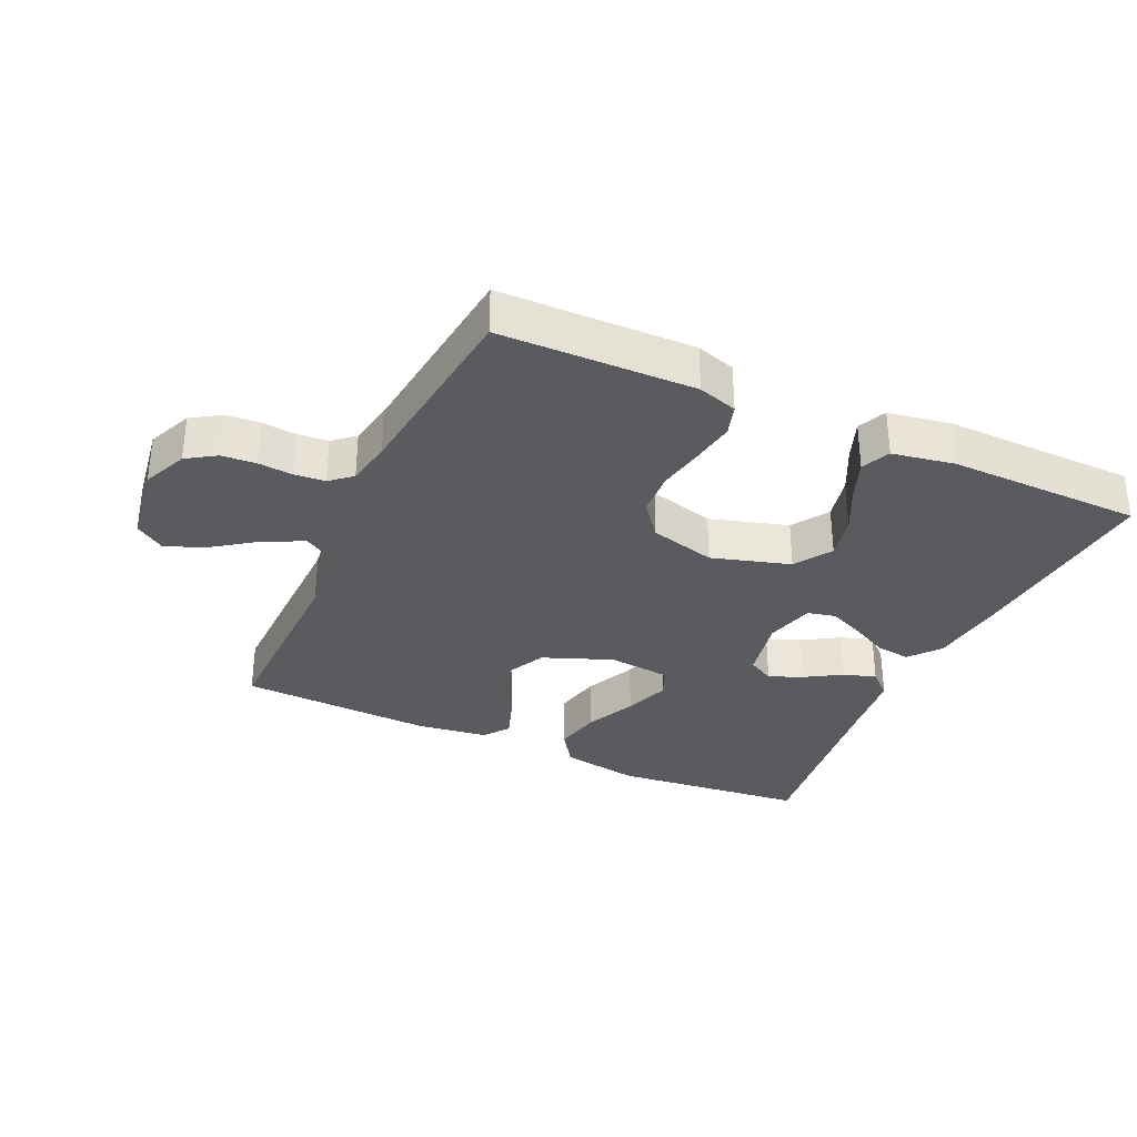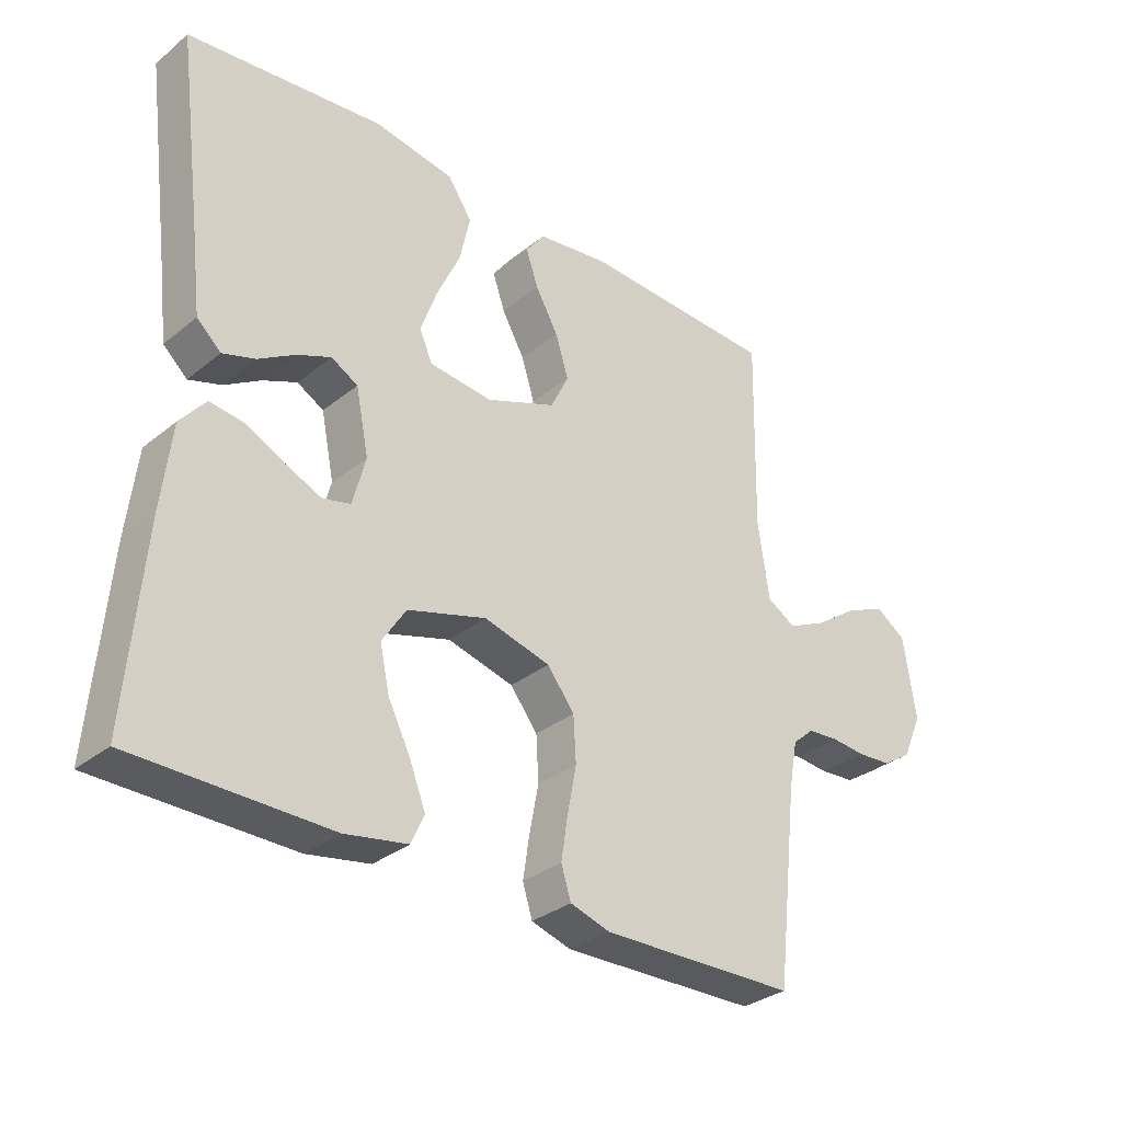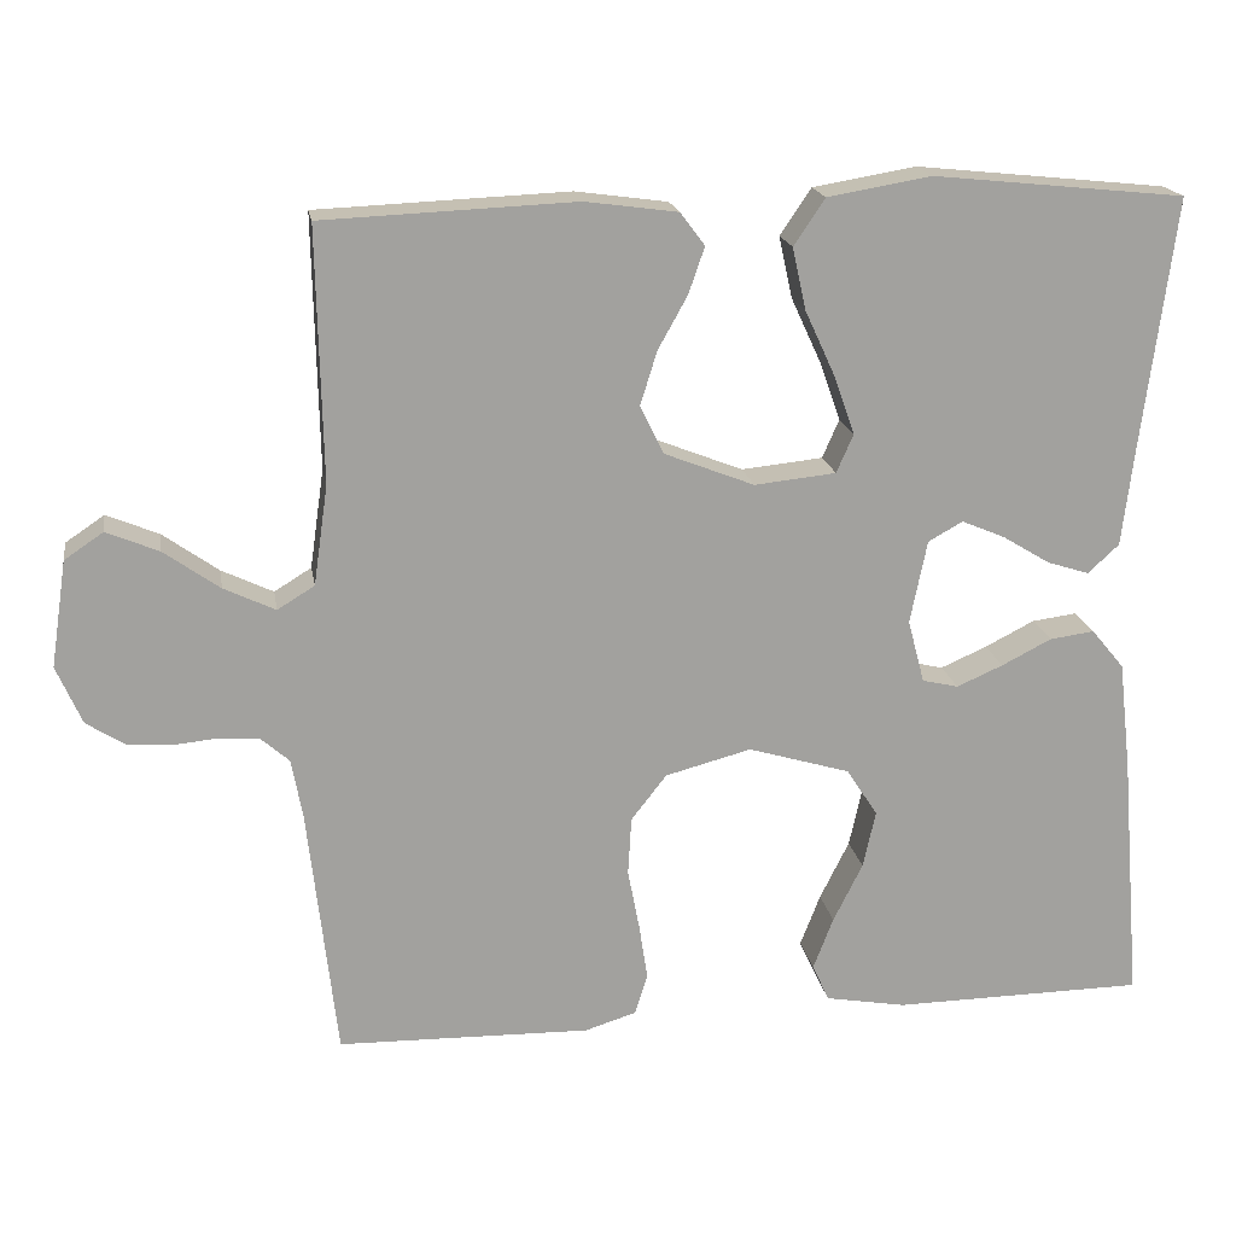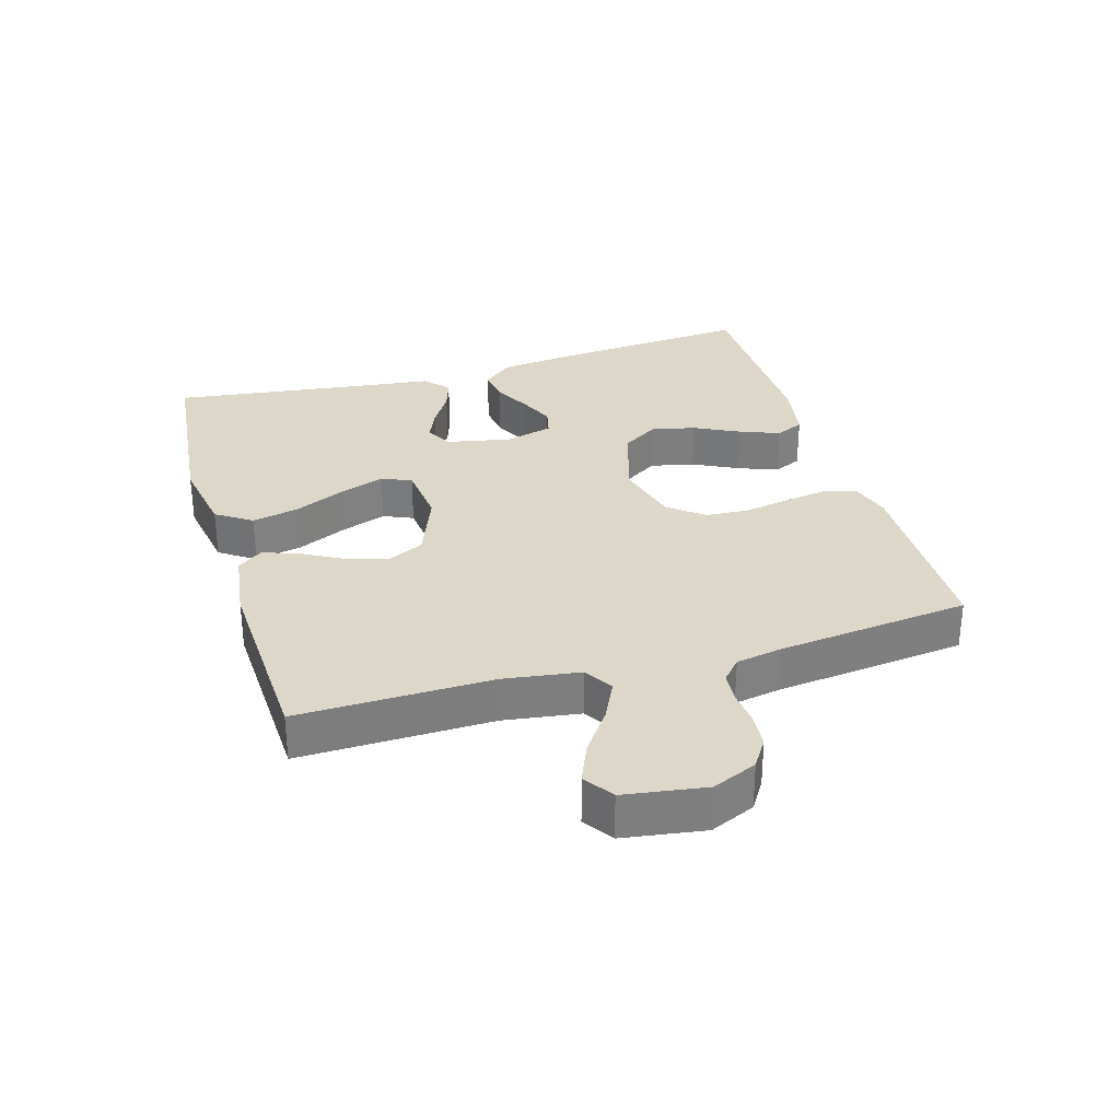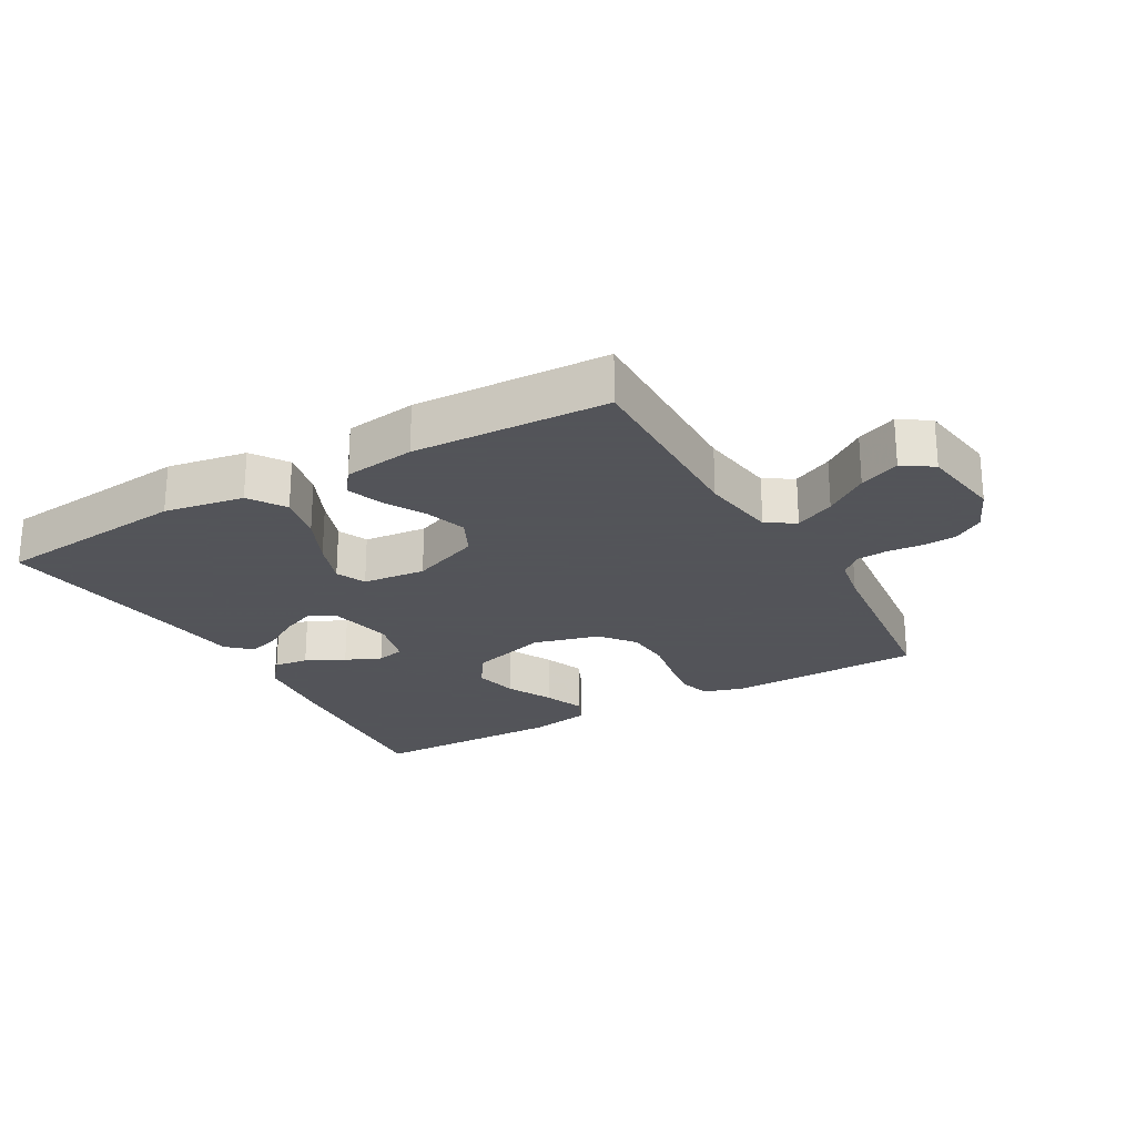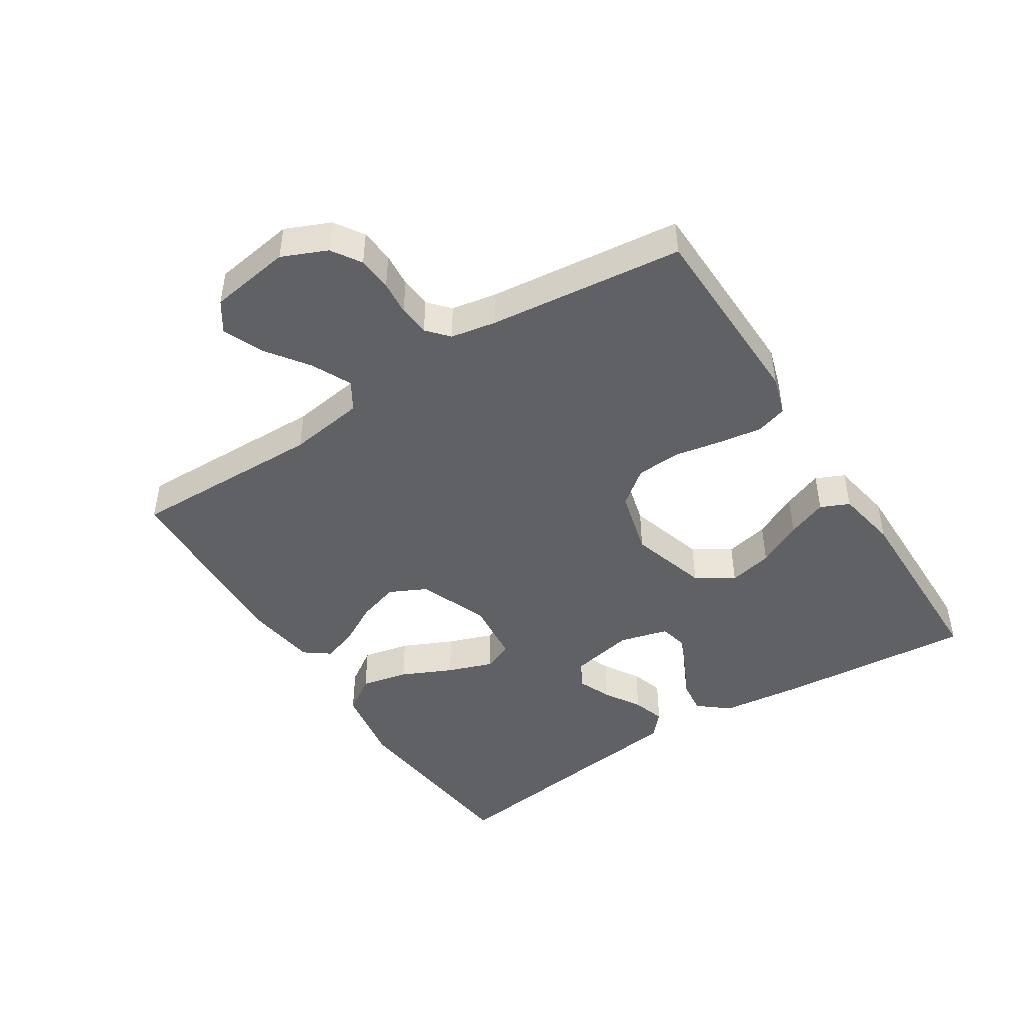
<metadata>
{"format":"obj","ext":"obj","renderer":"f3d","projection":"perspective","resolution":1024,"background":"white","views":[{"elev":-32.8,"azim":155.4,"up":"+Y"},{"elev":-31.9,"azim":-41.6,"up":"+Z"},{"elev":18.2,"azim":170.6,"up":"+Z"},{"elev":30.9,"azim":73.6,"up":"+Y"},{"elev":-23.9,"azim":29.7,"up":"+Y"},{"elev":-45.9,"azim":122.7,"up":"+Y"}]}
</metadata>
<code>
v -0.5 0.07 -0.5
v -0.475 0.07 -0.2
v -0.46 0.07 -0.071
v -0.421 0.07 -0.024
v -0.368 0.07 -0.031
v -0.309 0.07 -0.061
v -0.254 0.07 -0.085
v -0.211 0.07 -0.075
v -0.191 0.07 0
v -0.211 0.07 0.099
v -0.252 0.07 0.122
v -0.304 0.07 0.1
v -0.36 0.07 0.066
v -0.41 0.07 0.05
v -0.447 0.07 0.084
v -0.461 0.07 0.2
v -0.5 0.07 0.5
v -0.2 0.07 0.531
v -0.077 0.07 0.51
v -0.04 0.07 0.455
v -0.056 0.07 0.382
v -0.092 0.07 0.304
v -0.117 0.07 0.234
v -0.097 0.07 0.188
v 0 0.07 0.178
v 0.107 0.07 0.22
v 0.135 0.07 0.277
v 0.115 0.07 0.341
v 0.08 0.07 0.404
v 0.061 0.07 0.459
v 0.09 0.07 0.498
v 0.2 0.07 0.513
v 0.5 0.07 0.5
v 0.494 0.07 0.2
v 0.511 0.07 0.082
v 0.555 0.07 0.055
v 0.616 0.07 0.084
v 0.682 0.07 0.131
v 0.744 0.07 0.157
v 0.79 0.07 0.126
v 0.809 0.07 0
v 0.779 0.07 -0.069
v 0.734 0.07 -0.098
v 0.681 0.07 -0.102
v 0.628 0.07 -0.097
v 0.58 0.07 -0.101
v 0.547 0.07 -0.13
v 0.534 0.07 -0.2
v 0.5 0.07 -0.5
v 0.2 0.07 -0.506
v 0.139 0.07 -0.487
v 0.124 0.07 -0.439
v 0.134 0.07 -0.373
v 0.148 0.07 -0.3
v 0.144 0.07 -0.231
v 0.102 0.07 -0.177
v 0 0.07 -0.15
v -0.121 0.07 -0.186
v -0.158 0.07 -0.243
v -0.143 0.07 -0.311
v -0.108 0.07 -0.381
v -0.084 0.07 -0.443
v -0.104 0.07 -0.487
v -0.2 0.07 -0.504
v -0.5 0 -0.5
v -0.475 0 -0.2
v -0.46 0 -0.071
v -0.421 0 -0.024
v -0.368 0 -0.031
v -0.309 0 -0.061
v -0.254 0 -0.085
v -0.211 0 -0.075
v -0.191 0 0
v -0.211 0 0.099
v -0.252 0 0.122
v -0.304 0 0.1
v -0.36 0 0.066
v -0.41 0 0.05
v -0.447 0 0.084
v -0.461 0 0.2
v -0.5 0 0.5
v -0.2 0 0.531
v -0.077 0 0.51
v -0.04 0 0.455
v -0.056 0 0.382
v -0.092 0 0.304
v -0.117 0 0.234
v -0.097 0 0.188
v 0 0 0.178
v 0.107 0 0.22
v 0.135 0 0.277
v 0.115 0 0.341
v 0.08 0 0.404
v 0.061 0 0.459
v 0.09 0 0.498
v 0.2 0 0.513
v 0.5 0 0.5
v 0.494 0 0.2
v 0.511 0 0.082
v 0.555 0 0.055
v 0.616 0 0.084
v 0.682 0 0.131
v 0.744 0 0.157
v 0.79 0 0.126
v 0.809 0 0
v 0.779 0 -0.069
v 0.734 0 -0.098
v 0.681 0 -0.102
v 0.628 0 -0.097
v 0.58 0 -0.101
v 0.547 0 -0.13
v 0.534 0 -0.2
v 0.5 0 -0.5
v 0.2 0 -0.506
v 0.139 0 -0.487
v 0.124 0 -0.439
v 0.134 0 -0.373
v 0.148 0 -0.3
v 0.144 0 -0.231
v 0.102 0 -0.177
v 0 0 -0.15
v -0.121 0 -0.186
v -0.158 0 -0.243
v -0.143 0 -0.311
v -0.108 0 -0.381
v -0.084 0 -0.443
v -0.104 0 -0.487
v -0.2 0 -0.504
f 4 5 6
f 3 4 6
f 2 3 6
f 1 2 6
f 64 1 6
f 63 64 6
f 62 63 6
f 61 62 6
f 60 61 6
f 59 60 6 7
f 58 59 7 8
f 57 58 8 9
f 56 57 9 10
f 52 53 54
f 51 52 54
f 50 51 54
f 49 50 54
f 48 49 54
f 47 48 54 55
f 46 47 55 56
f 43 44 45
f 42 43 45
f 41 42 45
f 40 41 45
f 39 40 45
f 38 39 45
f 37 38 45
f 36 37 45 46
f 46 56 10
f 36 46 10
f 35 36 10
f 32 33 34
f 31 32 34
f 30 31 34
f 29 30 34
f 28 29 34
f 27 28 34 35
f 20 21 22
f 19 20 22
f 18 19 22
f 17 18 22
f 16 17 22
f 16 22 23
f 15 16 23
f 14 15 23
f 13 14 23
f 12 13 23
f 11 12 23 24
f 11 24 25
f 10 11 25
f 35 10 25
f 35 25 26
f 26 27 35
f 70 69 68
f 70 68 67
f 70 67 66
f 70 66 65
f 70 65 128
f 70 128 127
f 70 127 126
f 70 126 125
f 70 125 124
f 71 70 124 123
f 72 71 123 122
f 73 72 122 121
f 74 73 121 120
f 118 117 116
f 118 116 115
f 118 115 114
f 118 114 113
f 118 113 112
f 119 118 112 111
f 120 119 111 110
f 109 108 107
f 109 107 106
f 109 106 105
f 109 105 104
f 109 104 103
f 109 103 102
f 109 102 101
f 110 109 101 100
f 74 120 110
f 74 110 100
f 74 100 99
f 98 97 96
f 98 96 95
f 98 95 94
f 98 94 93
f 98 93 92
f 99 98 92 91
f 86 85 84
f 86 84 83
f 86 83 82
f 86 82 81
f 86 81 80
f 87 86 80
f 87 80 79
f 87 79 78
f 87 78 77
f 87 77 76
f 88 87 76 75
f 89 88 75
f 89 75 74
f 89 74 99
f 90 89 99
f 99 91 90
f 1 65 66 2
f 2 66 67 3
f 3 67 68 4
f 4 68 69 5
f 5 69 70 6
f 6 70 71 7
f 7 71 72 8
f 8 72 73 9
f 9 73 74 10
f 10 74 75 11
f 11 75 76 12
f 12 76 77 13
f 13 77 78 14
f 14 78 79 15
f 15 79 80 16
f 16 80 81 17
f 17 81 82 18
f 18 82 83 19
f 19 83 84 20
f 20 84 85 21
f 21 85 86 22
f 22 86 87 23
f 23 87 88 24
f 24 88 89 25
f 25 89 90 26
f 26 90 91 27
f 27 91 92 28
f 28 92 93 29
f 29 93 94 30
f 30 94 95 31
f 31 95 96 32
f 32 96 97 33
f 33 97 98 34
f 34 98 99 35
f 35 99 100 36
f 36 100 101 37
f 37 101 102 38
f 38 102 103 39
f 39 103 104 40
f 40 104 105 41
f 41 105 106 42
f 42 106 107 43
f 43 107 108 44
f 44 108 109 45
f 45 109 110 46
f 46 110 111 47
f 47 111 112 48
f 48 112 113 49
f 49 113 114 50
f 50 114 115 51
f 51 115 116 52
f 52 116 117 53
f 53 117 118 54
f 54 118 119 55
f 55 119 120 56
f 56 120 121 57
f 57 121 122 58
f 58 122 123 59
f 59 123 124 60
f 60 124 125 61
f 61 125 126 62
f 62 126 127 63
f 63 127 128 64
f 64 128 65 1

</code>
